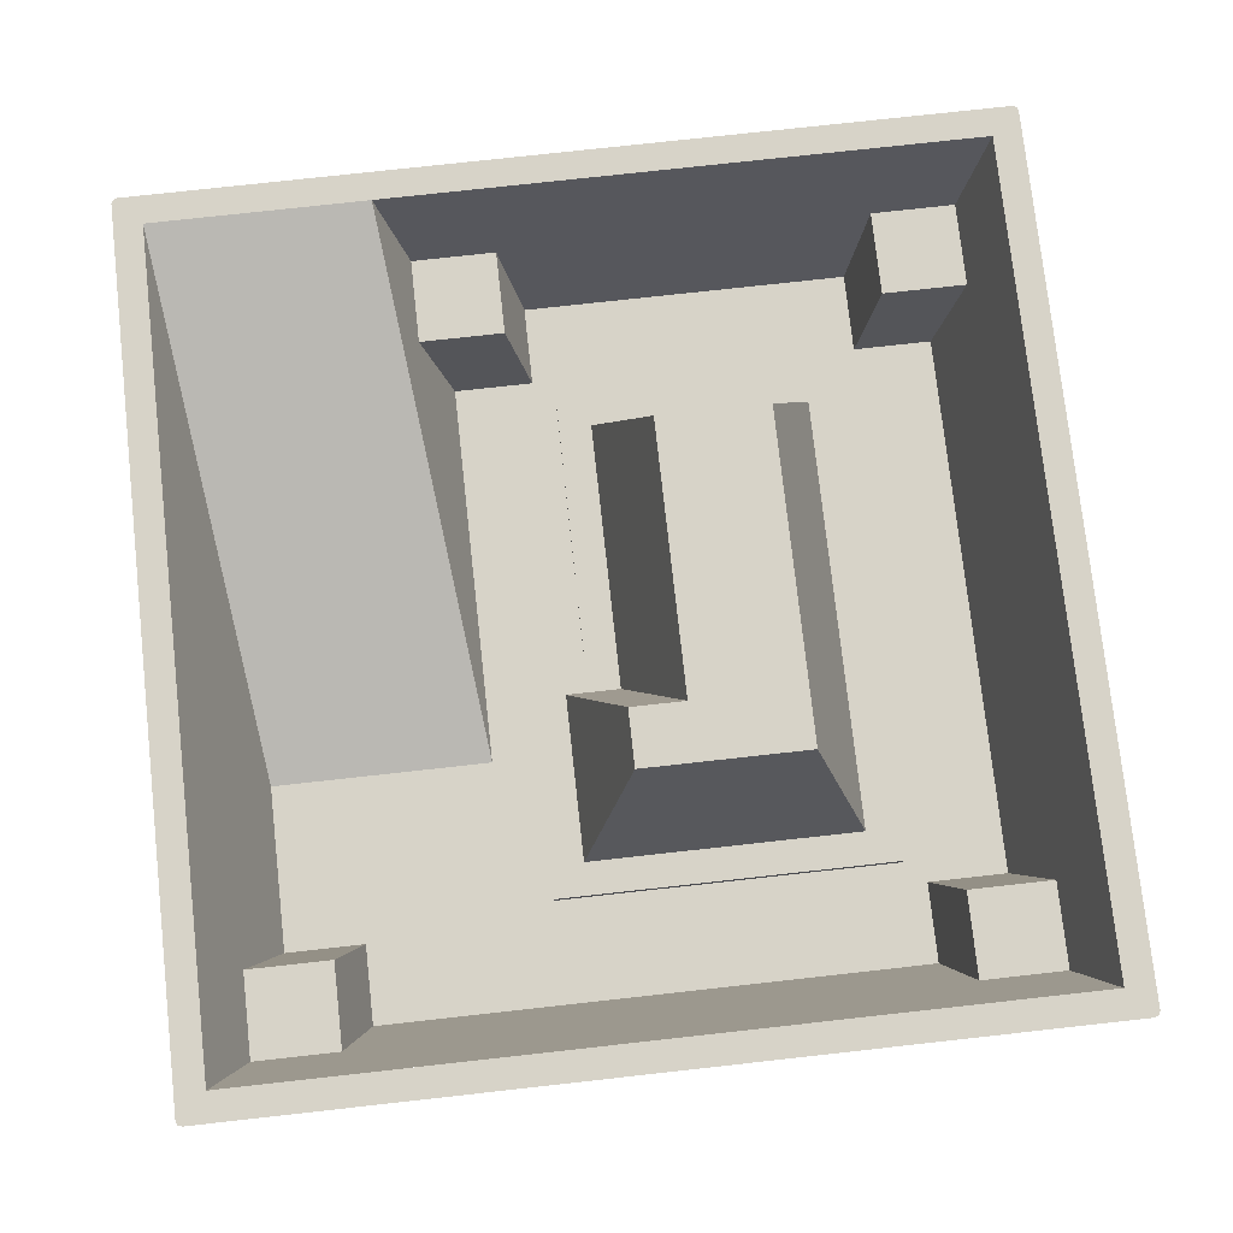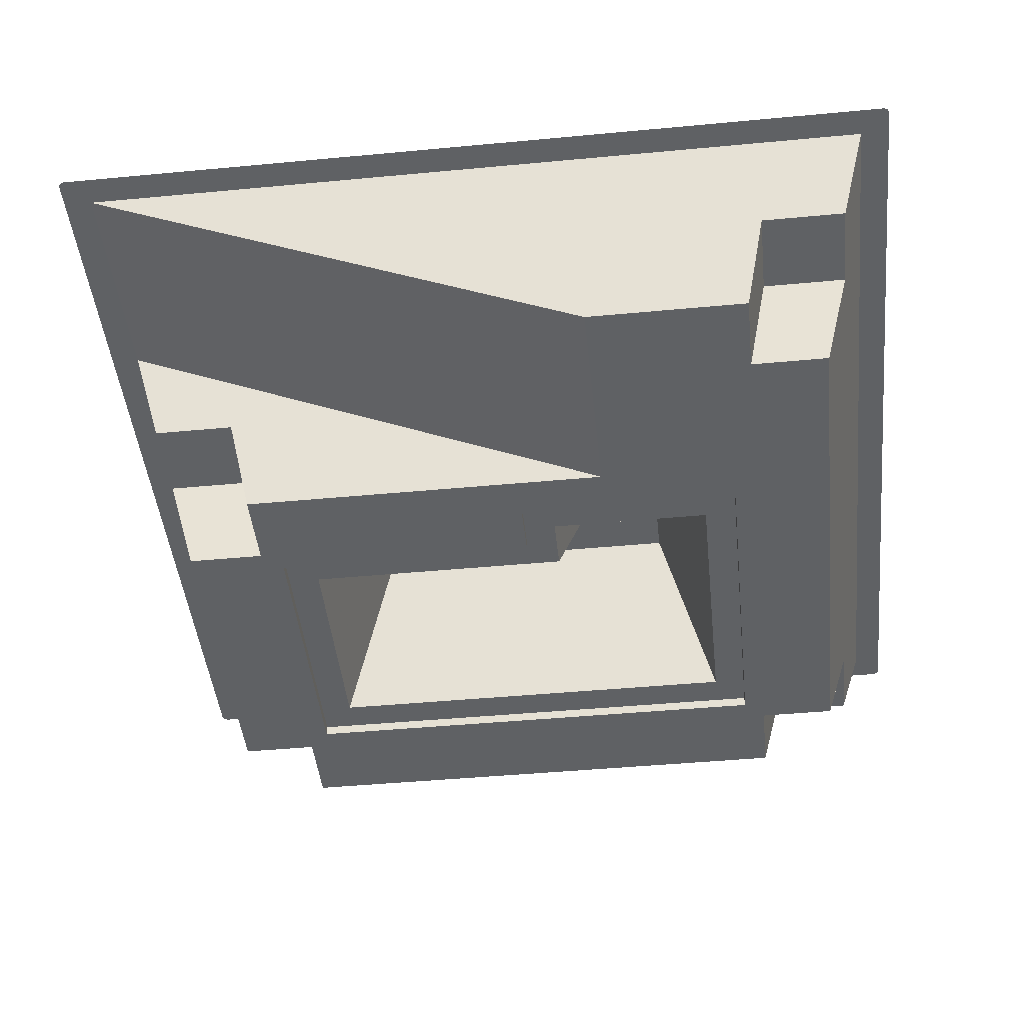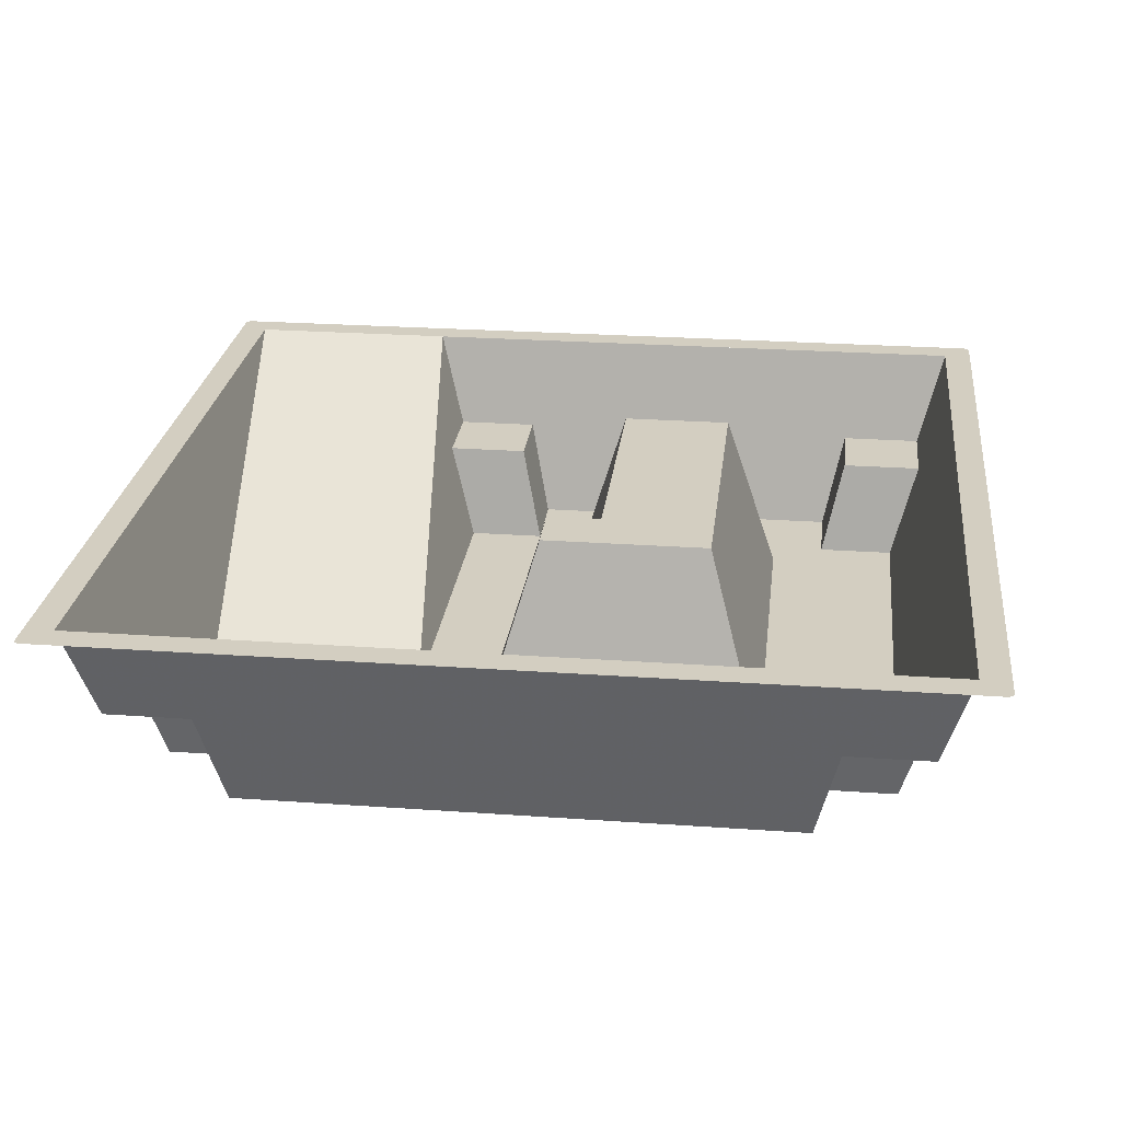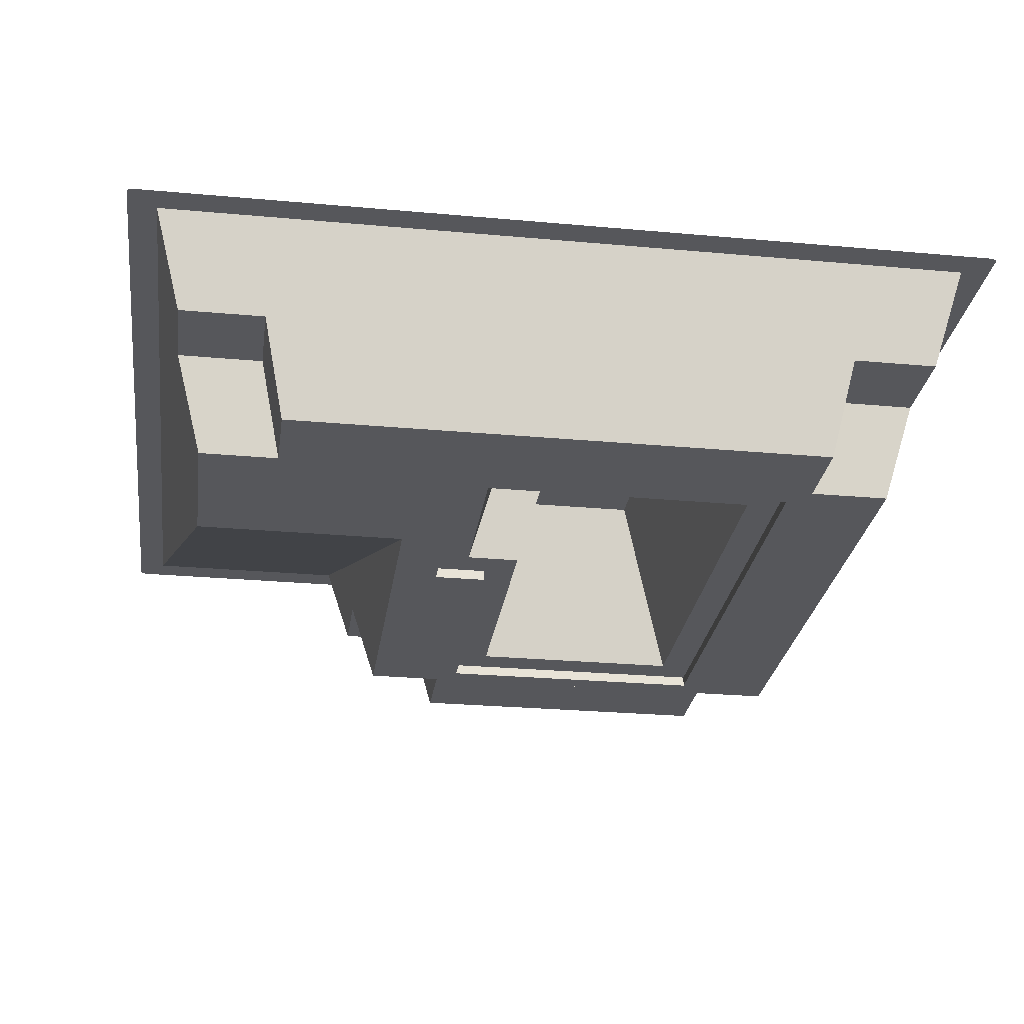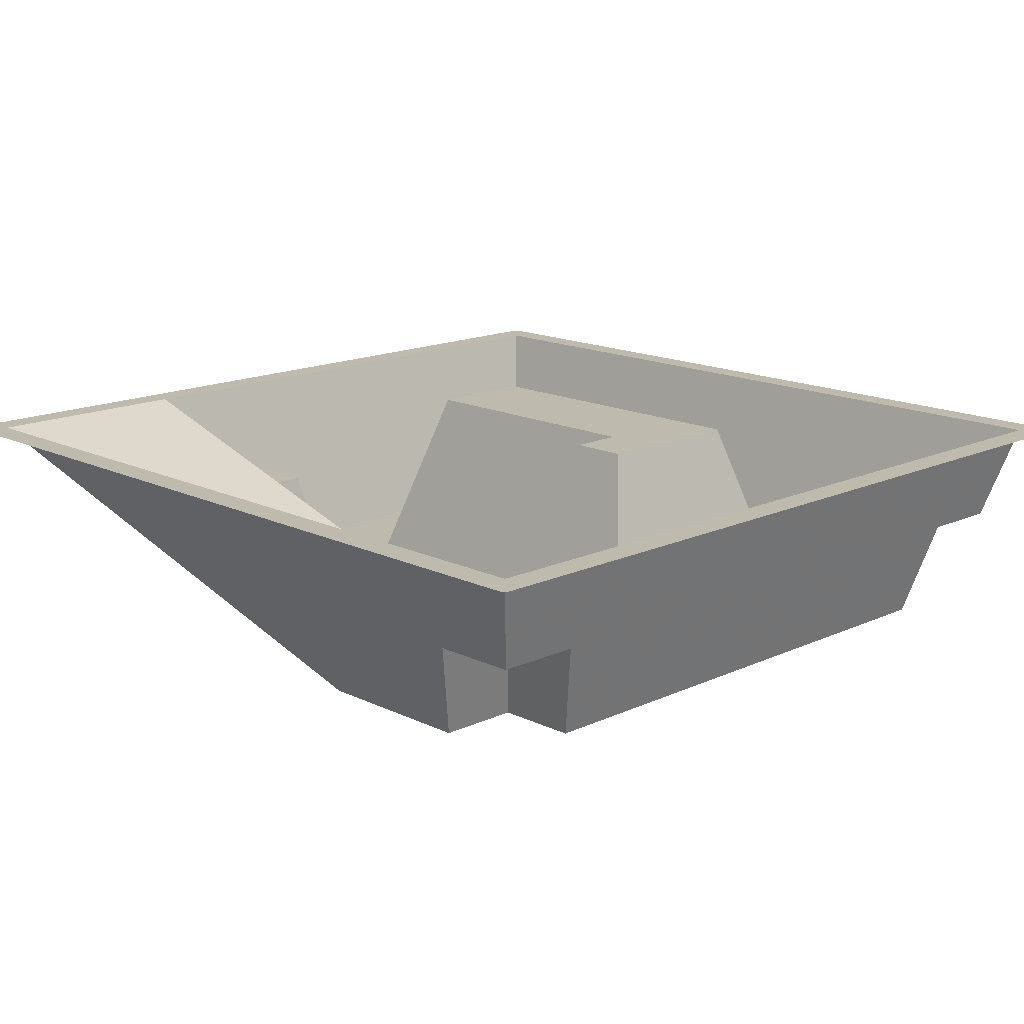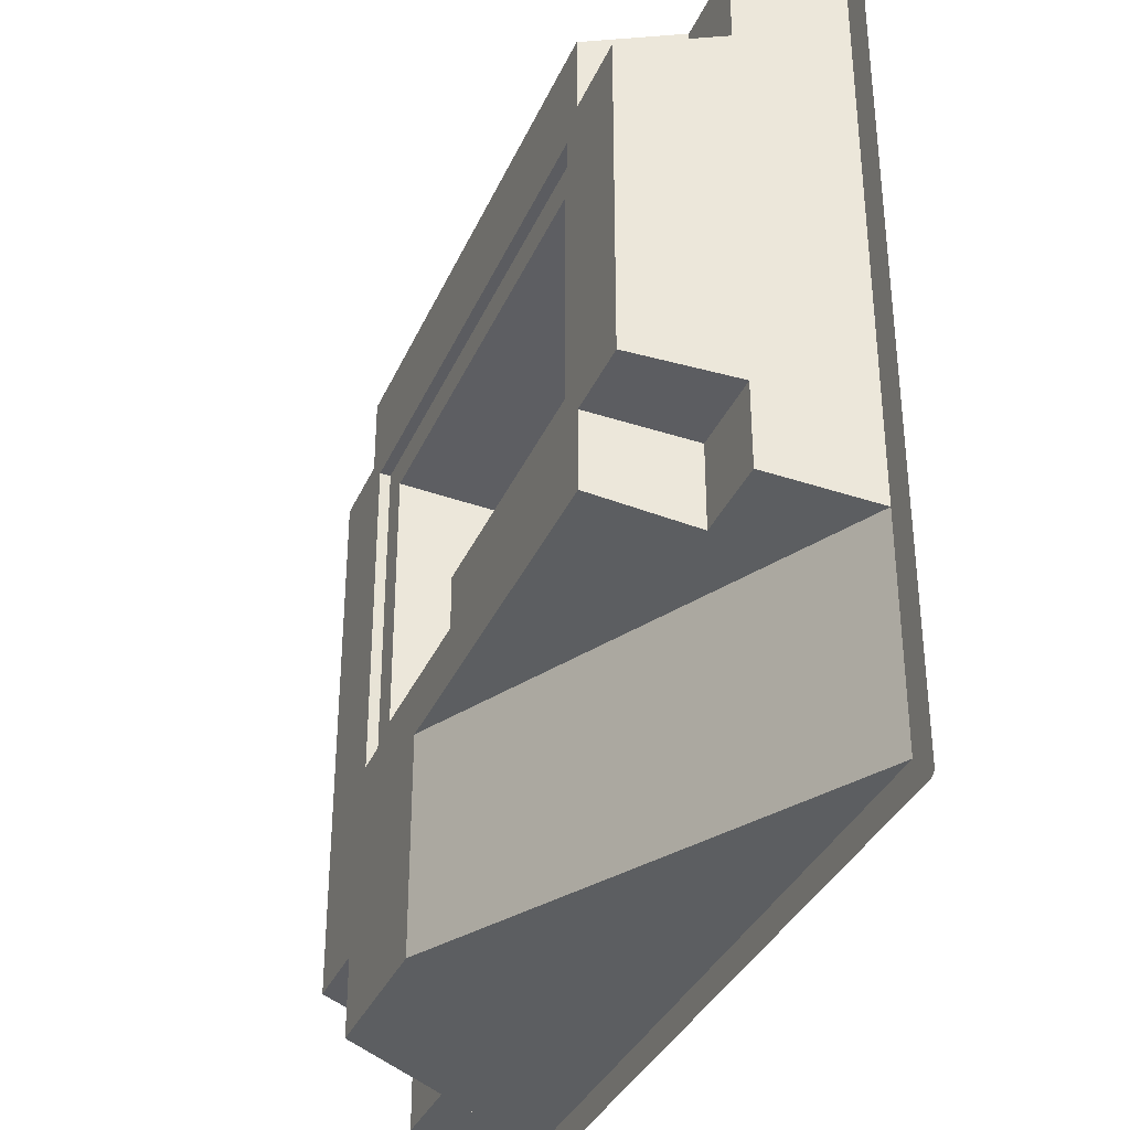
<metadata>
{"format":"obj","ext":"obj","renderer":"f3d","projection":"perspective","resolution":1024,"background":"white","views":[{"elev":77.0,"azim":-96.3,"up":"+Y"},{"elev":-46.3,"azim":-173.9,"up":"+Y"},{"elev":25.0,"azim":-83.4,"up":"+Y"},{"elev":-27.1,"azim":-98.0,"up":"+Y"},{"elev":15.4,"azim":-134.4,"up":"+Y"},{"elev":-35.3,"azim":68.3,"up":"+Z"}]}
</metadata>
<code>
v -8.55 -6.6 -2.55
v -9.75 -6.6 -3.75
v -9.75 -6.6 8.75
v -8.55 -6.6 7.55
v -8.55 -6.6 7.55
v -9.75 -6.6 8.75
v 8.75 -6.6 8.75
v 7.55 -6.6 7.55
v -9.75 -6.6 8.75
v -9.75 -6.6 -3.75
v -9.75 -7 -3.75
v -9.75 -7 8.75
v -10.55 -7 -13.45
v -10.55 -7 -5.45
v -4.55 -7 -5.45
v -4.55 -7 -13.45
v -9.75 -7 -3.75
v 8.75 -7 -3.75
v 8.75 -7 -5.45
v -9.75 -7 -5.45
v -1.25 -7 -3.75
v -9.75 -7 -3.75
v -9.75 -6.6 -3.75
v -1.25 -6.6 -3.75
v 8.75 -6.6 8.75
v -9.75 -6.6 8.75
v -9.75 -7 8.75
v 8.75 -7 8.75
v -10.55 -7 12.45
v -9.75 -7 12.45
v -9.75 -7 -5.45
v -10.55 -7 -5.45
v -13.45 -7 9.55
v -13.45 -7 -10.55
v -15.45 0.2 -12.15
v -15.45 0.2 11.15
v 13.45 -3.4 10.35
v 13.45 -3.4 13.45
v 14.45 0.2 14.45
v 14.45 0.2 11.15
v -15.45 0.2 -15.45
v -14.45 -3.4 -14.45
v -11.35 -3.4 -14.45
v -12.15 0.2 -15.45
v -15.45 0.2 14.45
v -12.15 0.2 14.45
v -11.35 -3.4 13.45
v -14.45 -3.4 13.45
v -14.45 -3.4 -14.45
v -15.45 0.2 -15.45
v -15.45 0.2 -12.15
v -14.45 -3.4 -11.35
v -14.45 -3.4 13.45
v -14.45 -3.4 10.35
v -15.45 0.2 11.15
v -15.45 0.2 14.45
v -14.45 -3.4 -11.35
v -13.45 -7 -10.55
v -10.55 -7 -10.55
v -11.35 -3.4 -11.35
v -11.35 -3.4 -14.45
v -11.35 -3.4 -11.35
v -10.55 -7 -10.55
v -10.55 -7 -13.45
v -14.45 -3.4 10.35
v -11.35 -3.4 10.35
v -10.55 -7 9.55
v -13.45 -7 9.55
v -1.25 -7 -1.75
v -1.25 -7 -3.75
v -1.25 -6.6 -3.75
v -1.25 -6.6 -1.75
v 8.75 -7 -1.75
v -1.25 -7 -1.75
v -1.25 -6.6 -1.75
v 8.75 -6.6 -1.75
v -1.25 -6.6 -1.75
v -1.25 -6.6 -3.75
v -2.45 -6.6 -2.55
v -2.45 -6.6 -0.55
v -2.45 -6.6 -2.55
v -1.25 -6.6 -3.75
v -9.75 -6.6 -3.75
v -8.55 -6.6 -2.55
v -4.55 -7 -5.45
v 9.55 -7 -5.45
v 10.35 -3.4 -6.45
v 4.95 -3.4 -6.45
v -4.55 -7 -13.45
v 14.45 0.2 -15.45
v -12.15 0.2 -15.45
v -10.55 -7 -13.45
v 8.75 -6.6 -1.75
v -1.25 -6.6 -1.75
v -2.45 -6.6 -0.55
v 7.55 -6.6 -0.55
v 7.55 -6.6 7.55
v 8.75 -6.6 8.75
v 8.75 -6.6 -1.75
v 7.55 -6.6 -0.55
v 8.75 -7 8.75
v -9.75 -7 8.75
v -9.75 -7 12.45
v 8.75 -7 12.45
v 8.75 -7 -5.45
v 8.75 -7 12.45
v 9.55 -7 12.45
v 9.55 -7 -5.45
v 8.75 -7 -1.75
v 8.75 -6.6 -1.75
v 8.75 -6.6 8.75
v 8.75 -7 8.75
v 8.75 -7 -3.75
v -1.25 -7 -3.75
v -1.25 -7 -1.75
v 8.75 -7 -1.75
v 11.15 0.2 14.45
v 9.55 -7 12.45
v -10.55 -7 12.45
v -12.15 0.2 14.45
v 12.45 -7 -2.55
v 9.55 -7 -2.55
v 9.55 -7 9.55
v 12.45 -7 9.55
v 12.45 -7 -2.55
v 12.45 -7 9.55
v 14.45 0.2 11.15
v 14.45 0.2 -4.15
v 13.45 -3.4 -6.45
v 13.45 -3.4 -3.35
v 14.45 0.2 -4.15
v 14.45 0.2 -7.45
v 14.45 0.2 -7.45
v 4.95 -3.4 -6.45
v 13.45 -3.4 -6.45
v 14.45 0.2 -7.45
v 14.45 0.2 -15.45
v -4.55 -7 -13.45
v -4.55 -7 -5.45
v 14.45 0.2 14.45
v 13.45 -3.4 13.45
v 10.35 -3.4 13.45
v 11.15 0.2 14.45
v 5.55 0.2 1.45
v -6.55 0.2 1.45
v -6.55 0.2 5.55
v 5.55 0.2 5.55
v -6.55 0.2 -0.55
v -6.55 0.2 1.45
v -4.45 0.2 1.45
v -4.45 0.2 -0.55
v 7.55 -6.6 7.55
v 7.55 -6.6 -0.55
v 5.55 0.2 1.45
v 5.55 0.2 5.55
v 5.55 0.2 1.45
v 7.55 -6.6 -0.55
v -2.45 -6.6 -0.55
v -4.45 0.2 1.45
v -4.45 0.2 1.45
v -2.45 -6.6 -0.55
v -2.45 -6.6 -2.55
v -4.45 0.2 -0.55
v -8.55 -6.6 7.55
v 7.55 -6.6 7.55
v 5.55 0.2 5.55
v -6.55 0.2 5.55
v -8.55 -6.6 -2.55
v -6.55 0.2 -0.55
v -4.45 0.2 -0.55
v -2.45 -6.6 -2.55
v -8.55 -6.6 -2.55
v -8.55 -6.6 7.55
v -6.55 0.2 5.55
v -6.55 0.2 -0.55
v -14.45 -3.4 -11.35
v -11.35 -3.4 -11.35
v -11.35 -3.4 -14.45
v -14.45 -3.4 -14.45
v -11.35 -3.4 13.45
v -11.35 -3.4 10.35
v -14.45 -3.4 10.35
v -14.45 -3.4 13.45
v 10.35 -3.4 -6.45
v 10.35 -3.4 -3.35
v 13.45 -3.4 -3.35
v 13.45 -3.4 -6.45
v 13.45 -3.4 10.35
v 10.35 -3.4 10.35
v 10.35 -3.4 13.45
v 13.45 -3.4 13.45
v -13.45 -7 9.55
v -10.55 -7 9.55
v -10.55 -7 -10.55
v -13.45 -7 -10.55
v 9.55 -7 9.55
v 10.35 -3.4 10.35
v 13.45 -3.4 10.35
v 12.45 -7 9.55
v 10.35 -3.4 -3.35
v 10.35 -3.4 -6.45
v 9.55 -7 -5.45
v 9.55 -7 -2.55
v 10.35 -3.4 -3.35
v 9.55 -7 -2.55
v 12.45 -7 -2.55
v 13.45 -3.4 -3.35
v 10.35 -3.4 13.45
v 10.35 -3.4 10.35
v 9.55 -7 9.55
v 9.55 -7 12.45
v 15.3 0.2 15.3
v 15.5 0.2 15.3
v 15.44 0.2 15.44
v 15.3 0.2 15.3
v 15.44 0.2 15.44
v 15.3 0.2 15.5
v 15.3 0.2 15.3
v -16.3 0.2 15.3
v -16.3 0.2 15.5
v 15.3 0.2 15.5
v -16.3 0.2 15.3
v -16.5 0.2 15.3
v -16.44 0.2 15.44
v -16.3 0.2 15.3
v -16.44 0.2 15.44
v -16.3 0.2 15.5
v -16.3 0.2 15.3
v -16.3 0.2 -16.3
v -16.5 0.2 -16.3
v -16.5 0.2 15.3
v -16.3 0.2 -16.3
v -16.5 0.2 -16.3
v -16.44 0.2 -16.44
v -16.3 0.2 -16.3
v -16.44 0.2 -16.44
v -16.3 0.2 -16.5
v -16.3 0.2 -16.3
v 15.3 0.2 -16.3
v 15.3 0.2 -16.5
v -16.3 0.2 -16.5
v 15.3 0.2 -16.3
v 15.5 0.2 -16.3
v 15.44 0.2 -16.44
v 15.3 0.2 -16.3
v 15.44 0.2 -16.44
v 15.3 0.2 -16.5
v 15.3 0.2 -16.3
v 15.3 0.2 15.3
v 15.5 0.2 15.3
v 15.5 0.2 -16.3
v -15.45 0.2 -15.45
v 14.45 0.2 -15.45
v 15.3 0.2 -16.3
v -16.3 0.2 -16.3
v 14.45 0.2 -15.45
v 14.45 0.2 14.45
v 15.3 0.2 15.3
v 15.3 0.2 -16.3
v 14.45 0.2 14.45
v -15.45 0.2 14.45
v -16.3 0.2 15.3
v 15.3 0.2 15.3
v -15.45 0.2 14.45
v -15.45 0.2 -15.45
v -16.3 0.2 -16.3
v -16.3 0.2 15.3
v -11.35 -3.4 13.45
v -10.55 -7 12.45
v -10.55 -7 9.55
v -11.35 -3.4 10.35
g mesh6899036
f 1 2 3
f 3 4 1
f 5 6 7
f 7 8 5
g mesh6899037
f 9 10 11
f 11 12 9
g mesh6899039
f 13 14 15
f 15 16 13
f 17 18 19
f 19 20 17
g mesh6899041
f 21 22 23
f 23 24 21
g mesh6899043
f 25 26 27
f 27 28 25
f 29 30 31
f 31 32 29
f 33 34 35
f 35 36 33
f 37 38 39
f 39 40 37
f 41 42 43
f 43 44 41
f 45 46 47
f 47 48 45
f 49 50 51
f 51 52 49
f 53 54 55
f 55 56 53
f 57 58 59
f 59 60 57
f 61 62 63
f 63 64 61
f 65 66 67
f 67 68 65
g mesh6899045
f 69 70 71
f 71 72 69
g mesh6899047
f 73 74 75
f 75 76 73
g mesh6899049
f 77 78 79
f 79 80 77
f 81 82 83
f 83 84 81
f 85 86 87
f 87 88 85
f 89 90 91
f 91 92 89
g mesh6899051
f 93 94 95
f 95 96 93
f 97 98 99
f 99 100 97
f 101 102 103
f 103 104 101
f 105 106 107
f 107 108 105
g mesh6899053
f 109 110 111
f 111 112 109
f 113 114 115
f 115 116 113
f 117 118 119
f 119 120 117
g mesh6899055
f 121 122 123
f 123 124 121
f 125 126 127
f 127 128 125
f 129 130 131
f 131 132 129
f 133 134 135
g mesh6899057
f 136 137 138
f 138 139 136
f 140 141 142
f 142 143 140
g mesh6899059
f 144 145 146
f 146 147 144
g mesh6899061
f 148 149 150
f 150 151 148
f 152 153 154
f 154 155 152
g mesh6899063
f 156 157 158
f 158 159 156
g mesh6899065
f 160 161 162
f 162 163 160
f 164 165 166
f 166 167 164
f 168 169 170
f 170 171 168
f 172 173 174
f 174 175 172
g mesh6899067
f 176 177 178
f 178 179 176
g mesh6899069
f 180 181 182
f 182 183 180
g mesh6899071
f 184 185 186
f 186 187 184
g mesh6899073
f 188 189 190
f 190 191 188
g mesh6899075
f 192 193 194
f 194 195 192
f 196 197 198
f 198 199 196
f 200 201 202
f 202 203 200
f 204 205 206
f 206 207 204
f 208 209 210
f 210 211 208
g mesh6899077
f 212 214 213
f 215 217 216
f 218 219 220
f 220 221 218
g mesh6899079
f 222 223 224
f 225 226 227
f 228 229 230
f 230 231 228
g mesh6899081
f 232 234 233
f 235 237 236
f 238 239 240
f 240 241 238
g mesh6899083
f 242 243 244
f 245 246 247
f 248 249 250
f 250 251 248
f 252 253 254
f 254 255 252
f 256 257 258
f 258 259 256
f 260 261 262
f 262 263 260
f 264 265 266
f 266 267 264
f 268 269 270
f 270 271 268

</code>
